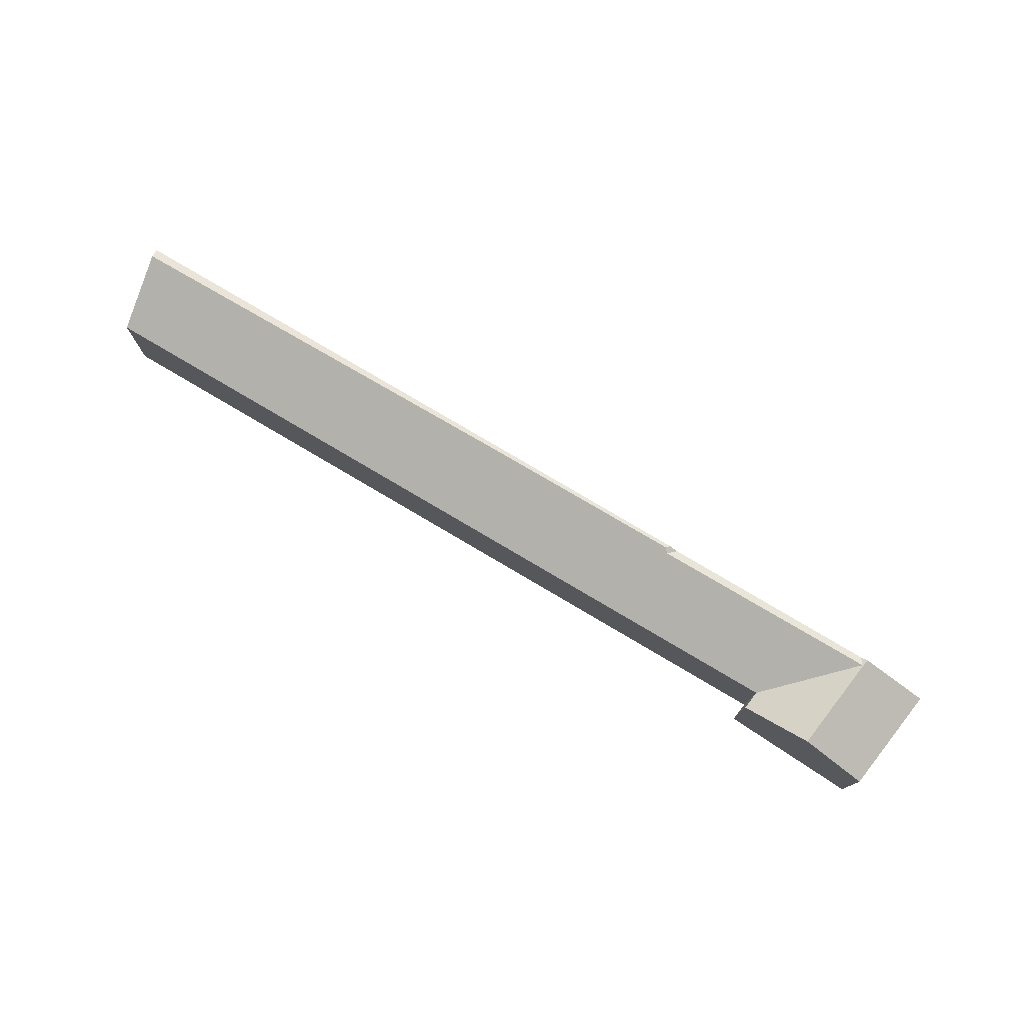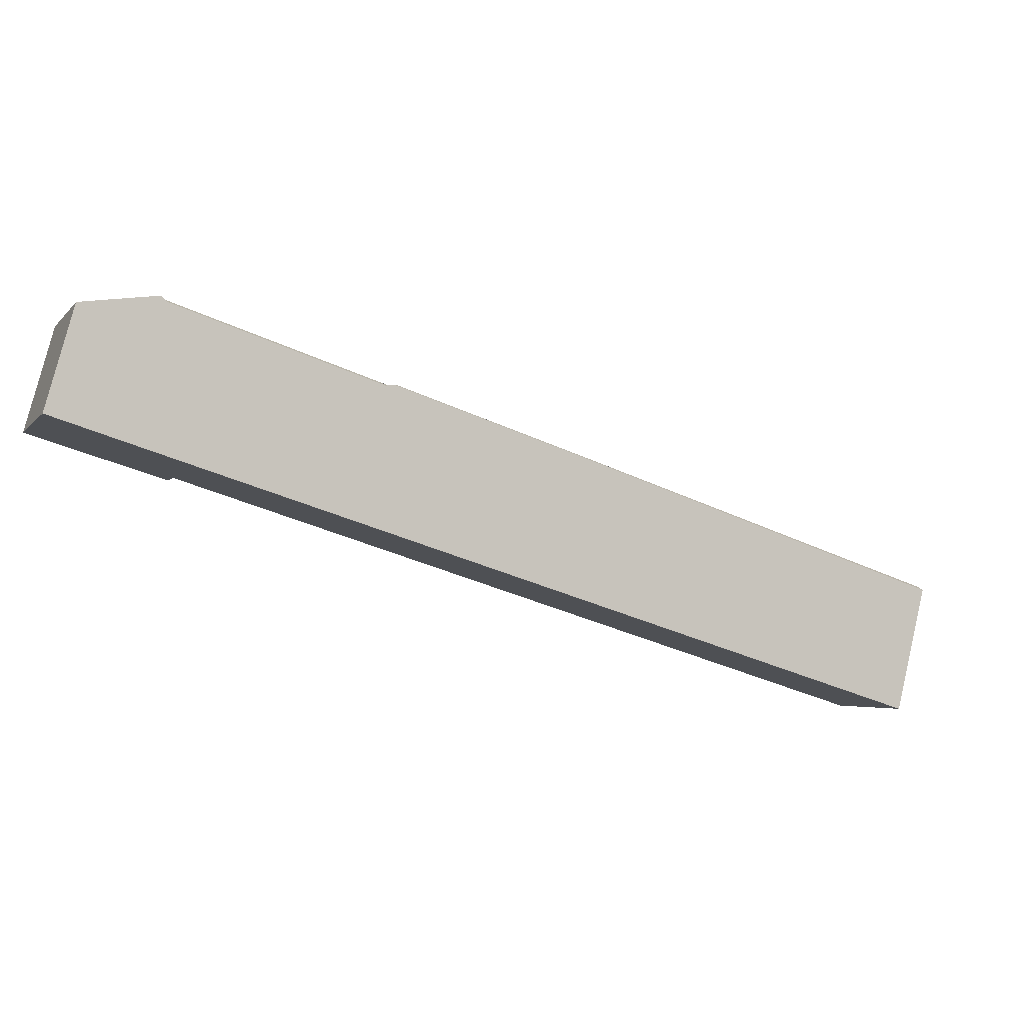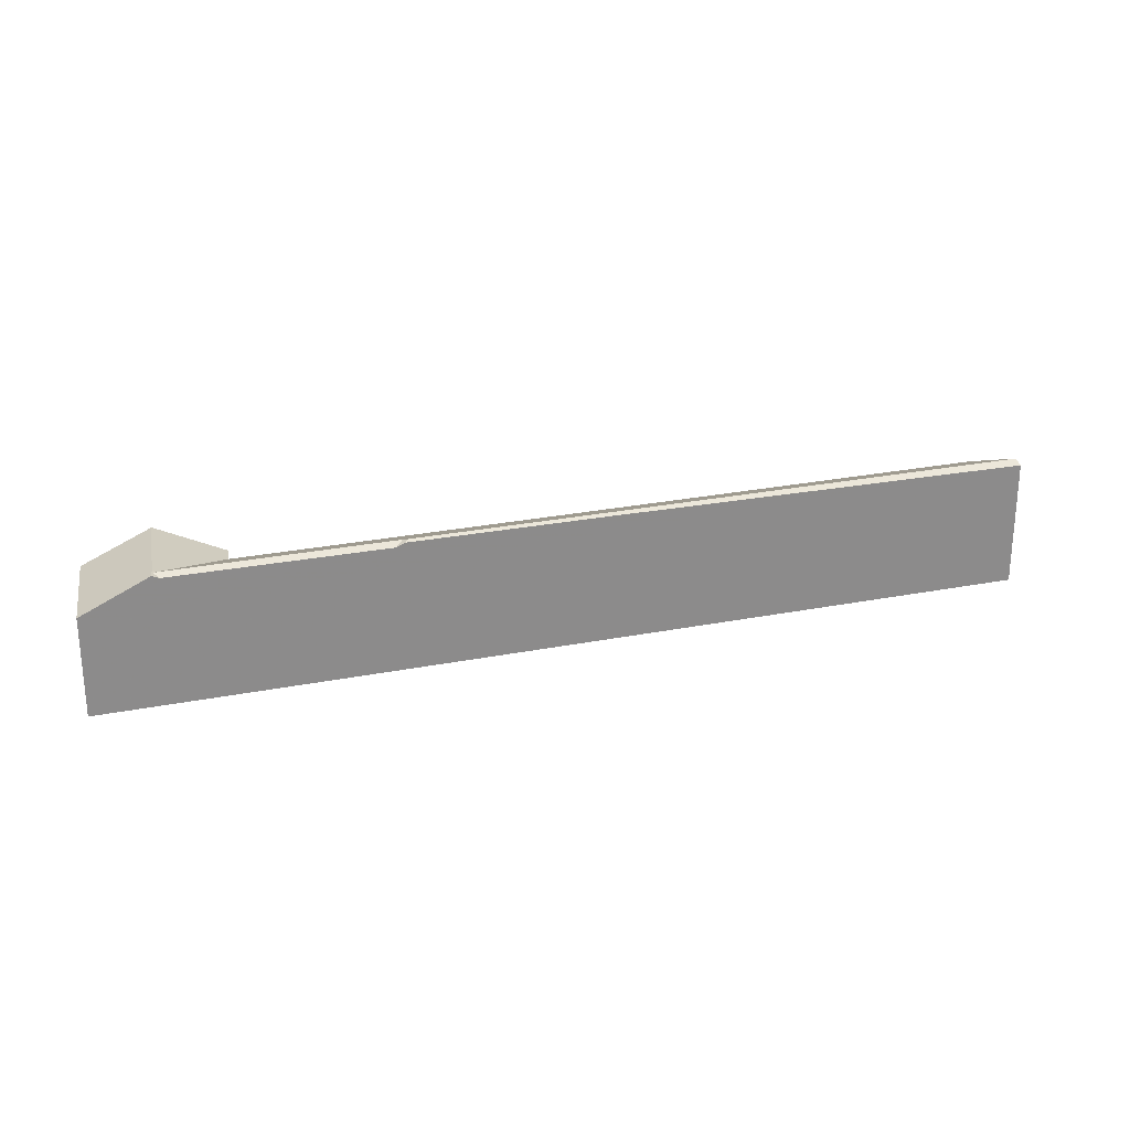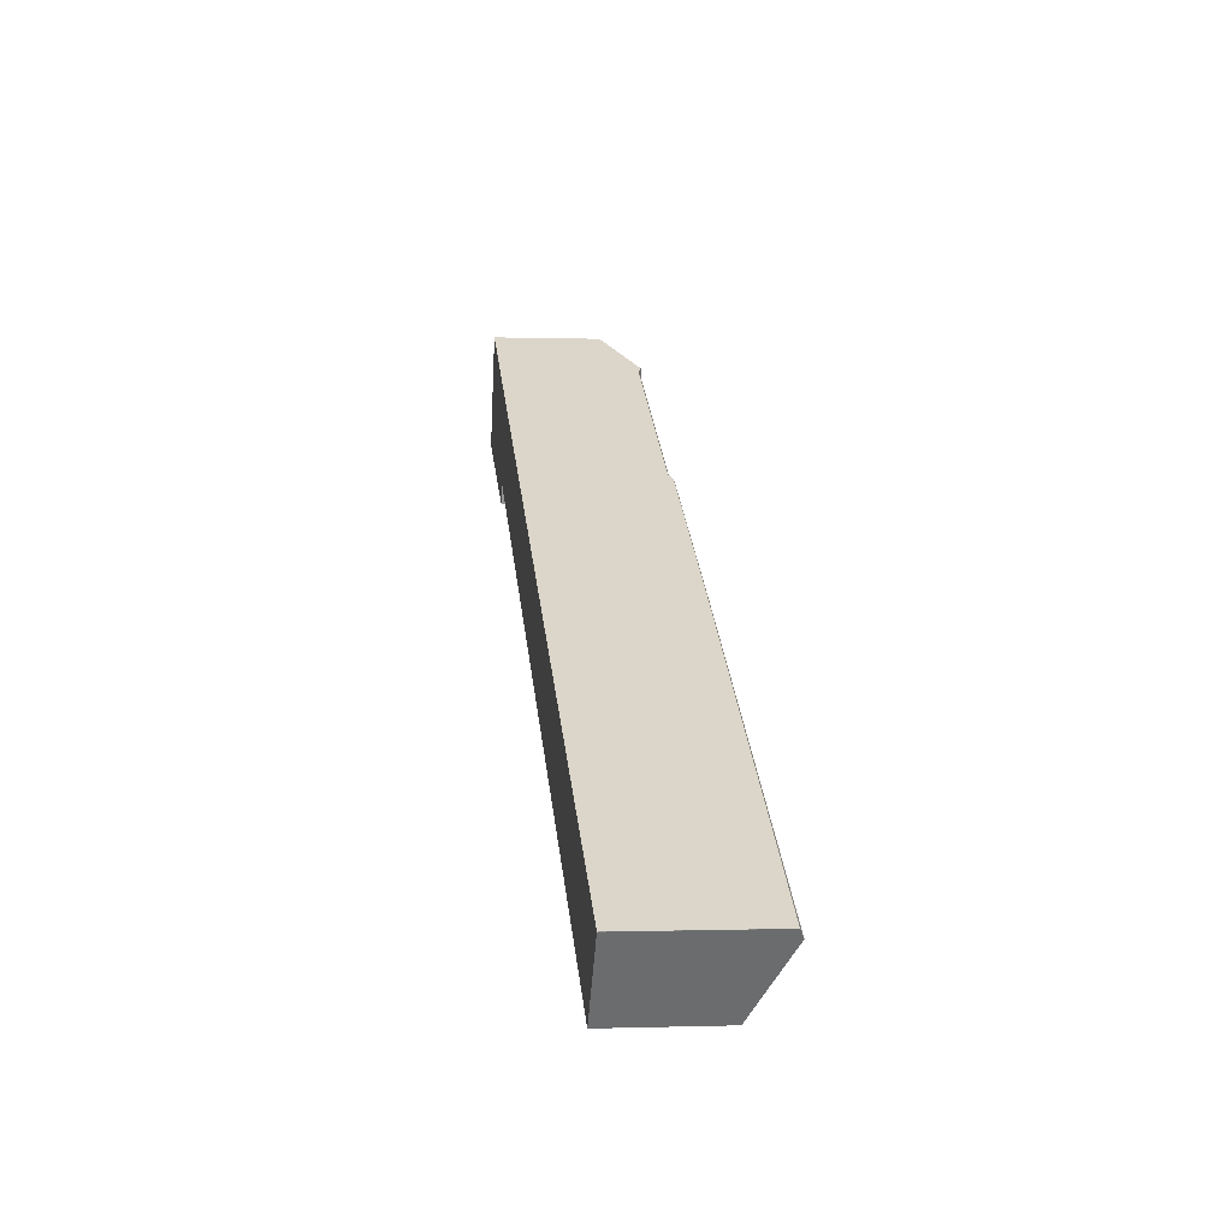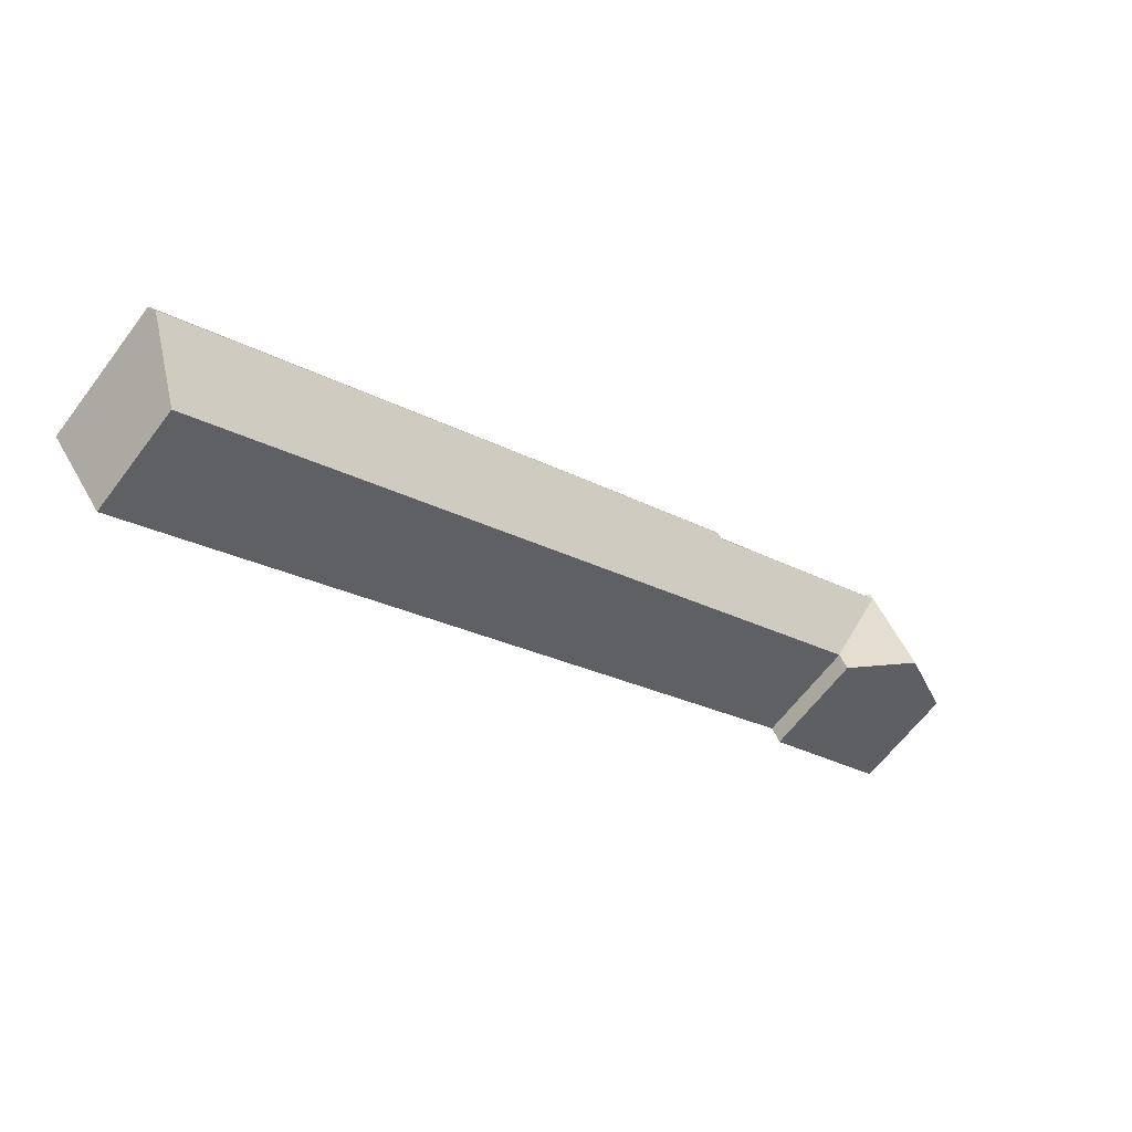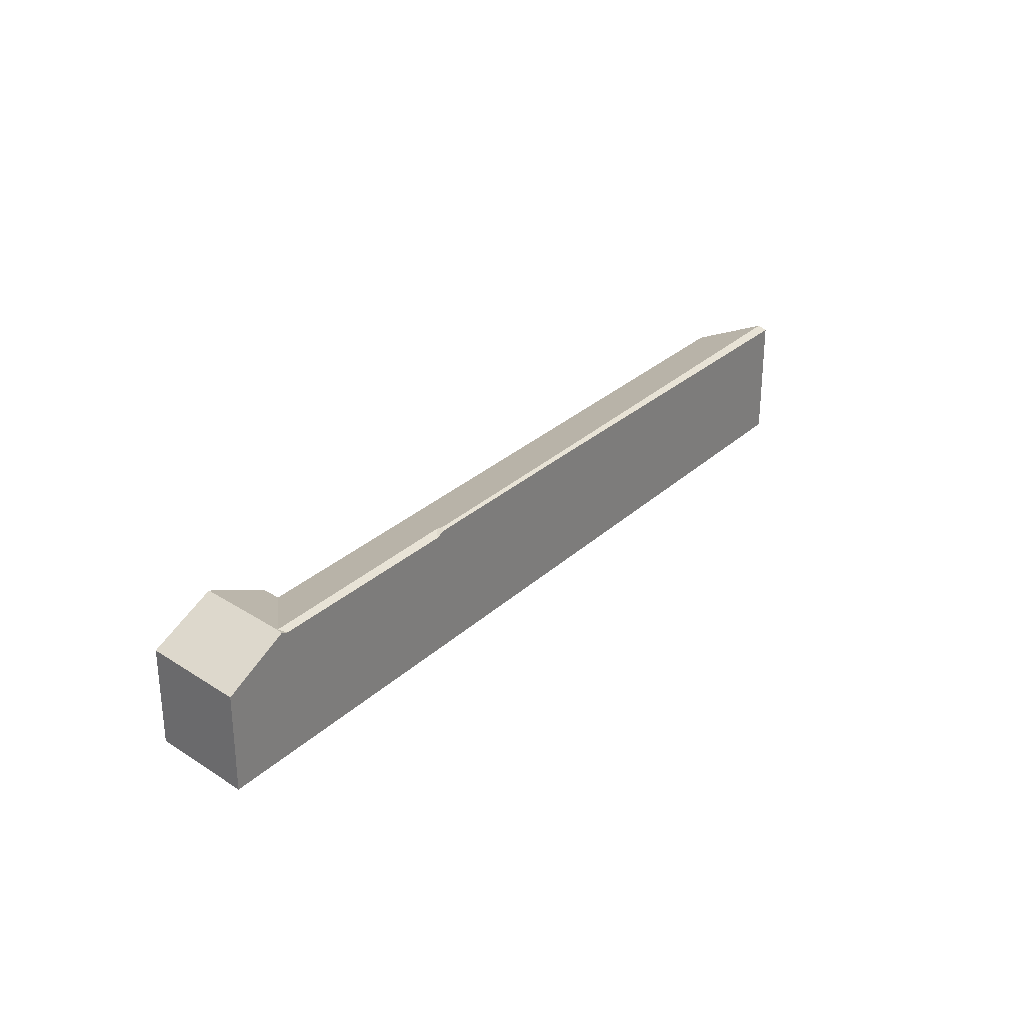
<metadata>
{"format":"obj","ext":"obj","renderer":"f3d","projection":"perspective","resolution":1024,"background":"white","views":[{"elev":77.0,"azim":-119.5,"up":"+Y"},{"elev":77.5,"azim":13.5,"up":"+Z"},{"elev":25.6,"azim":12.0,"up":"+Y"},{"elev":-0.2,"azim":82.7,"up":"+Z"},{"elev":-64.0,"azim":143.0,"up":"+Z"},{"elev":28.7,"azim":-23.8,"up":"+Y"}]}
</metadata>
<code>
v 0.4425 -0.008918 4.325
v 0.4425 -0.008924 4.325
v 0.4425 -0.008924 4.325
v 0.4425 -0.008924 4.325
v 0.4656 -0.03255 4.248
v 0.46 -0.03248 4.235
v 0.4138 -0.00842 4.258
v 0.4409 -0.008567 4.323
v 0.4438 -0.01004 4.322
v 1.005 -0.1076 4.004
v 0.9708 -0.1076 3.958
v 0.9708 -0.03255 3.958
v 1.005 -0.008567 4.004
v 0.4656 -0.1076 4.248
v 0.46 -0.03248 4.235
v 0.4656 -0.03255 4.248
v 0.4656 -0.1076 4.248
v 0.46 -0.1076 4.235
v 0.4138 -0.00842 4.258
v 0.46 -0.03248 4.235
v 0.46 -0.1076 4.235
v 0.3683 -0.1076 4.281
v 0.3683 -0.03219 4.281
v 0.4438 -0.008739 4.331
v 0.4484 -0.01115 4.328
v 0.589 -0.01154 4.248
v 0.5912 -0.008991 4.24
v 0.5947 -0.008747 4.245
v 0.5957 -0.007587 4.241
v 0.3992 -0.03255 4.356
v 0.3683 -0.03219 4.281
v 0.3683 -0.1076 4.281
v 0.3992 -0.1076 4.356
v 0.7269 -0.009089 4.17
v 0.7251 -0.007637 4.167
v 1.009 -0.1076 4.009
v 1.009 -0.01143 4.009
v 0.3992 -0.1076 4.356
v 0.3683 -0.1076 4.281
v 0.46 -0.1076 4.235
v 0.4656 -0.1076 4.248
v 0.9708 -0.1076 3.958
v 1.009 -0.1076 4.009
v 1.009 -0.1076 4.009
v 1.009 -0.01146 4.009
v 0.7269 -0.009089 4.17
v 0.5947 -0.008747 4.245
v 0.589 -0.01154 4.248
v 0.4484 -0.01115 4.328
v 0.4438 -0.008739 4.331
v 0.3992 -0.03255 4.356
v 1.009 -0.1076 4.009
v 0.3992 -0.1076 4.356
v 1.009 -0.01143 4.009
v 1.009 -0.01146 4.009
v 1.009 -0.1076 4.009
v 1.009 -0.1076 4.009
f 1 2 3
f 1 4 2
f 5 6 7
f 5 7 8
f 5 8 9
f 10 11 12
f 10 12 13
f 12 11 14
f 12 14 5
f 15 16 17
f 15 17 18
f 19 20 21
f 19 21 22
f 19 22 23
f 3 4 24
f 8 24 4
f 9 8 4
f 25 3 24
f 25 26 27
f 1 25 27
f 25 1 3
f 26 28 29
f 26 29 27
f 30 31 32
f 30 32 33
f 30 24 8
f 30 8 7
f 30 7 23
f 28 34 35
f 28 35 29
f 29 35 13
f 27 29 13
f 9 1 27
f 9 27 13
f 5 9 12
f 12 9 13
f 36 10 13
f 36 13 37
f 38 39 40
f 38 40 41
f 38 41 42
f 38 42 43
f 44 38 43
f 45 46 47
f 45 47 48
f 49 50 51
f 48 49 51
f 45 48 51
f 52 45 51
f 52 51 53
f 45 37 13
f 45 13 35
f 45 35 34
f 54 55 56
f 54 56 57

</code>
